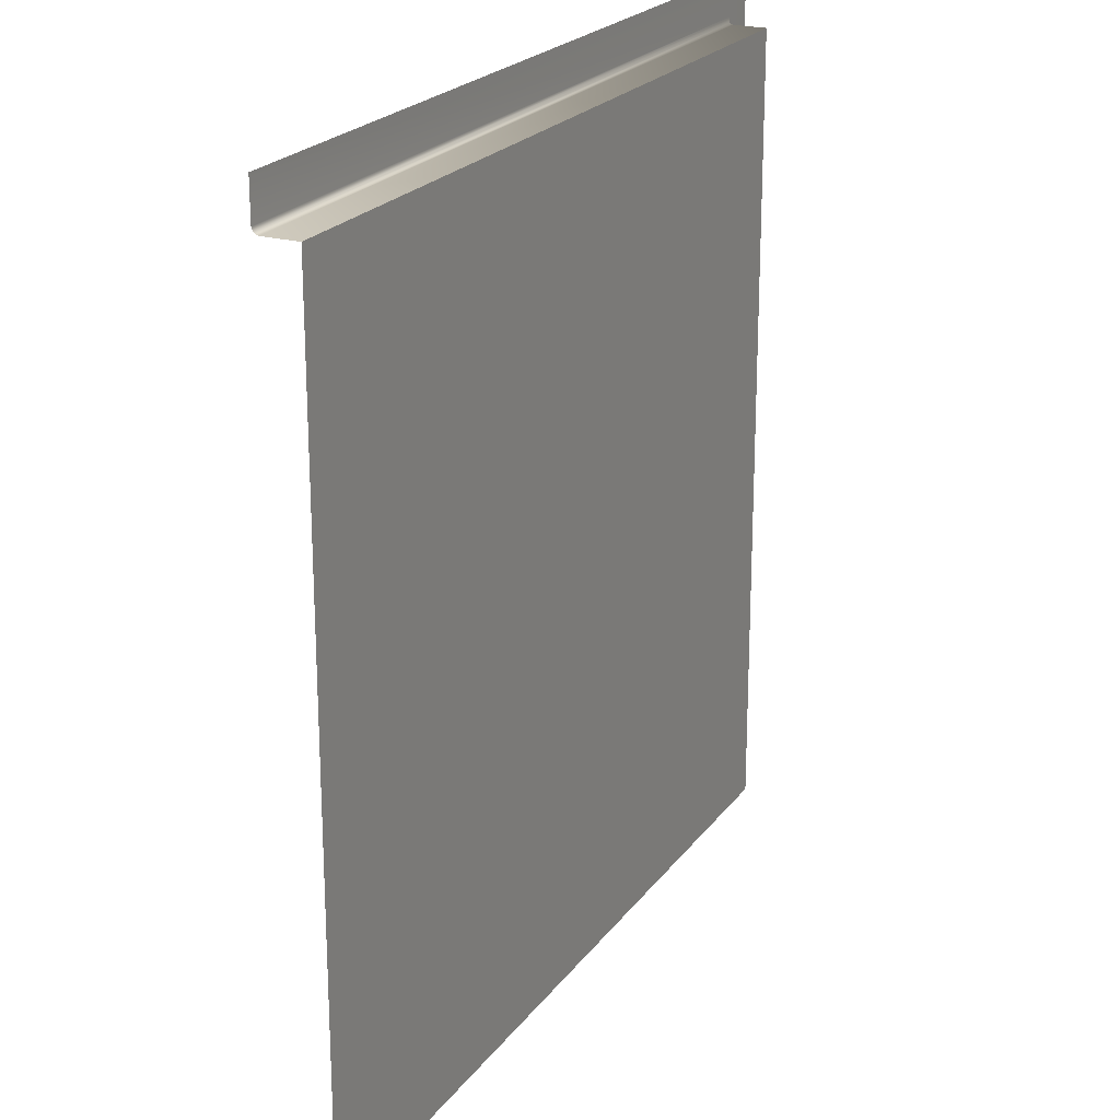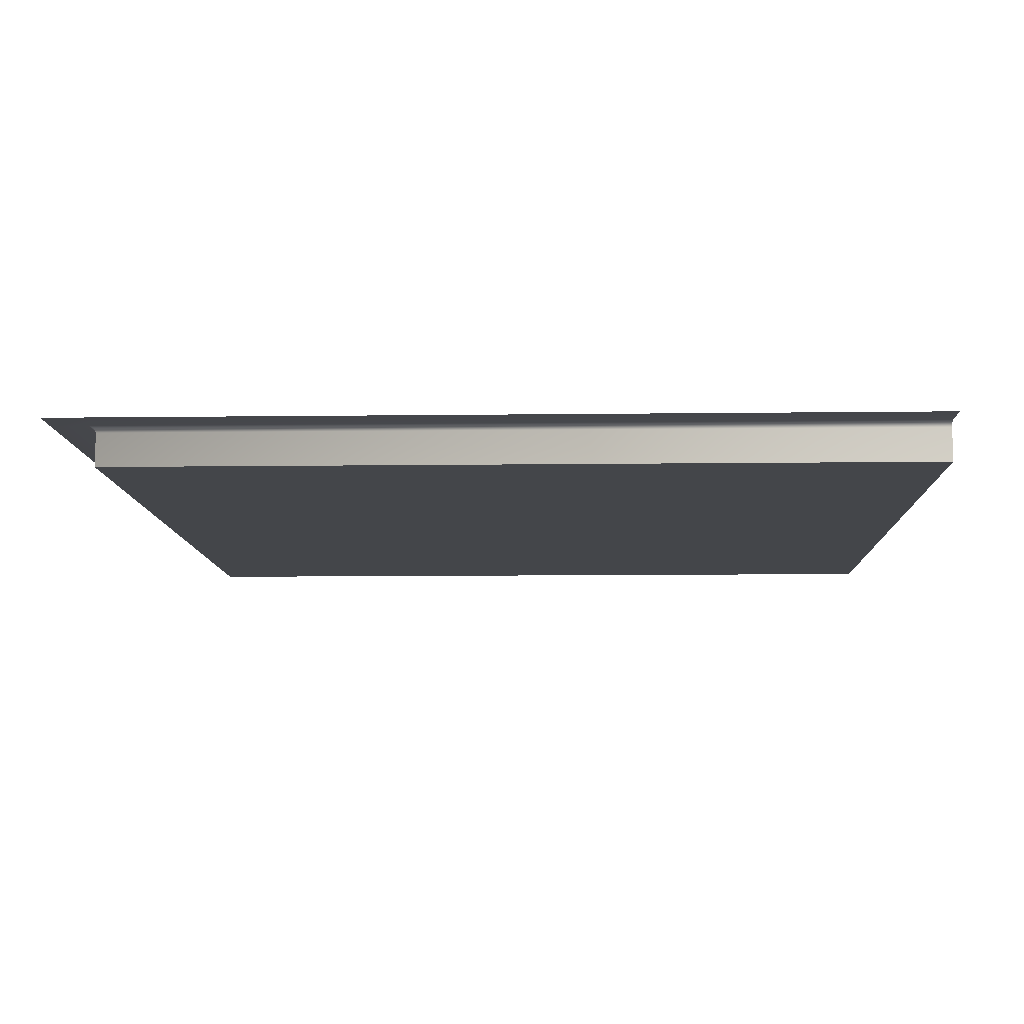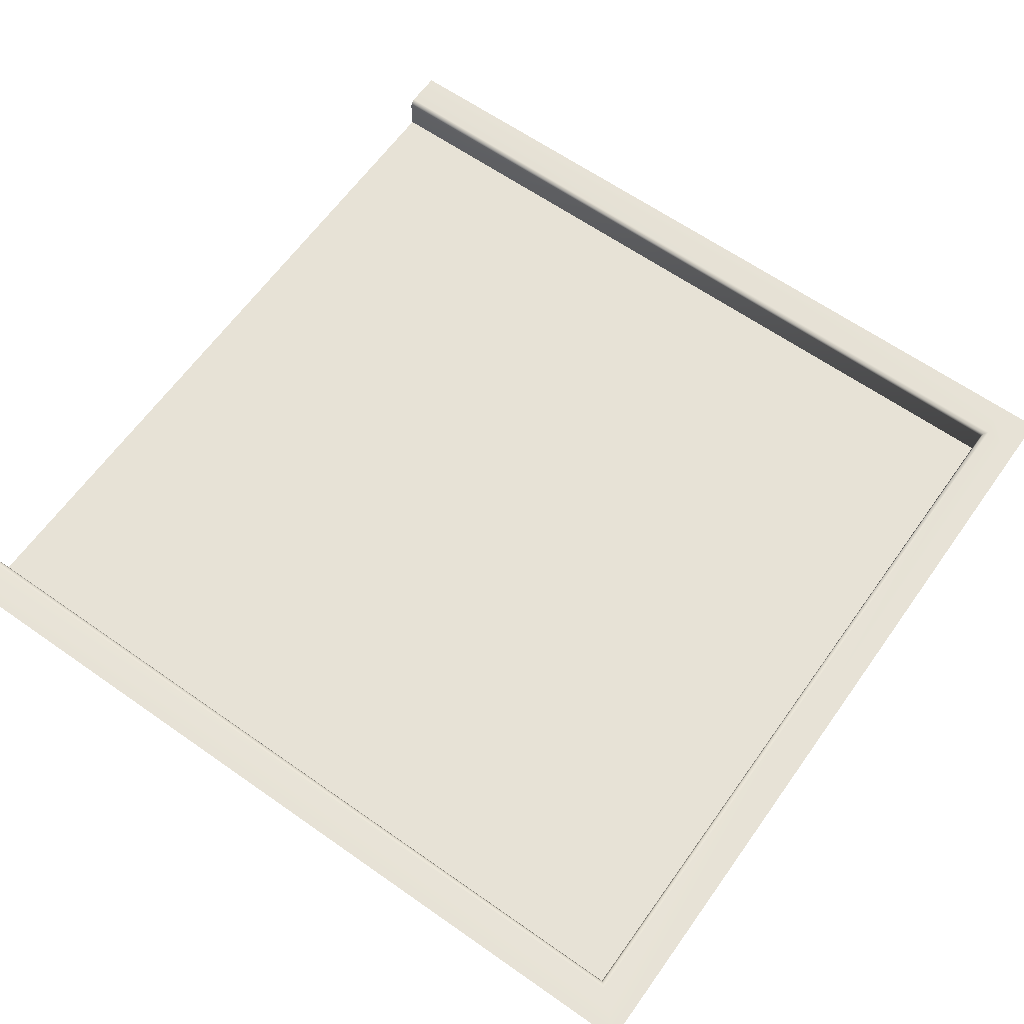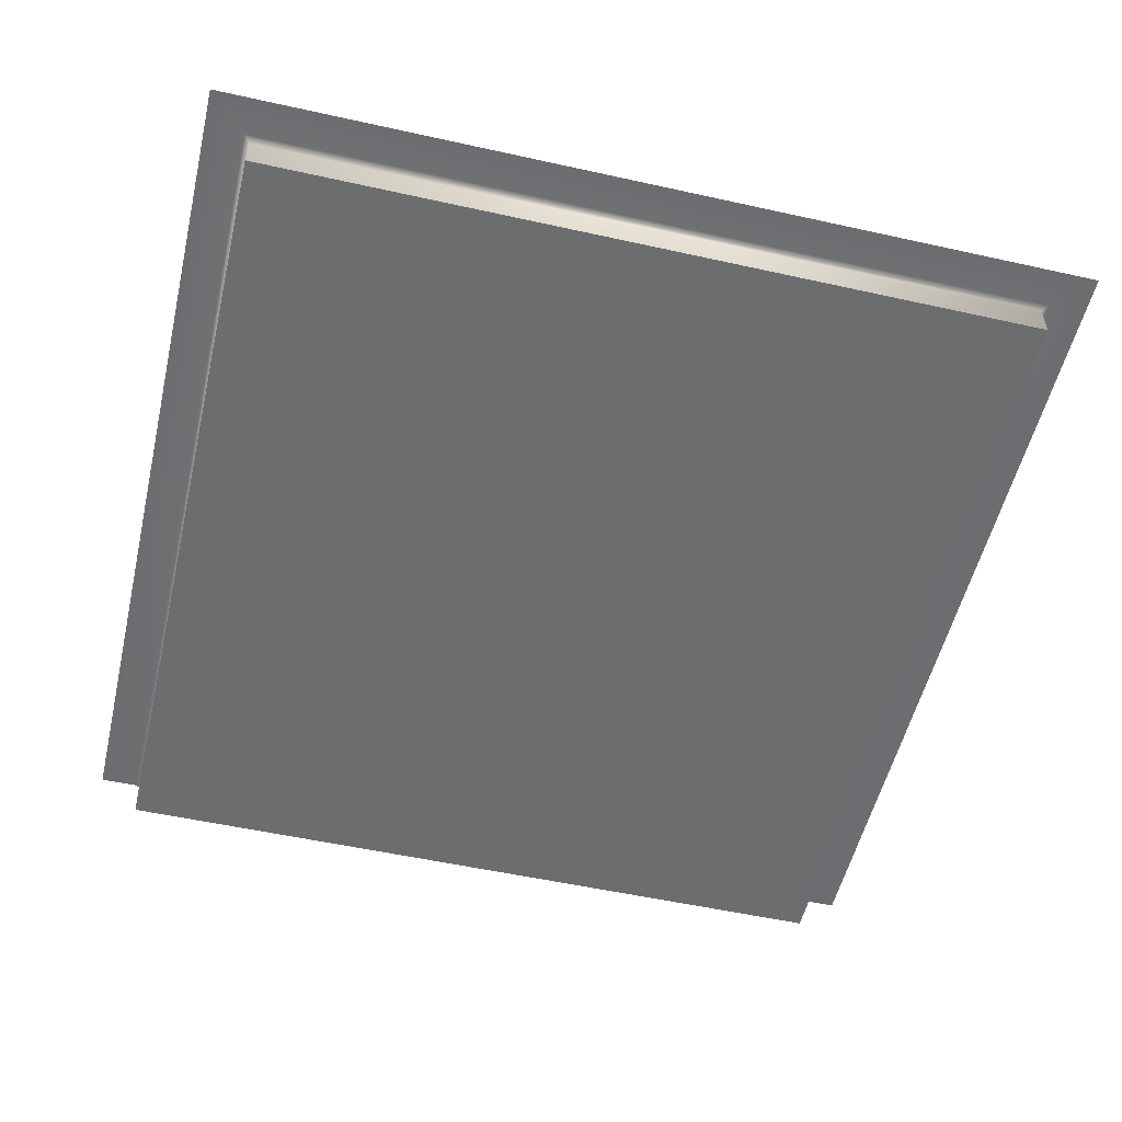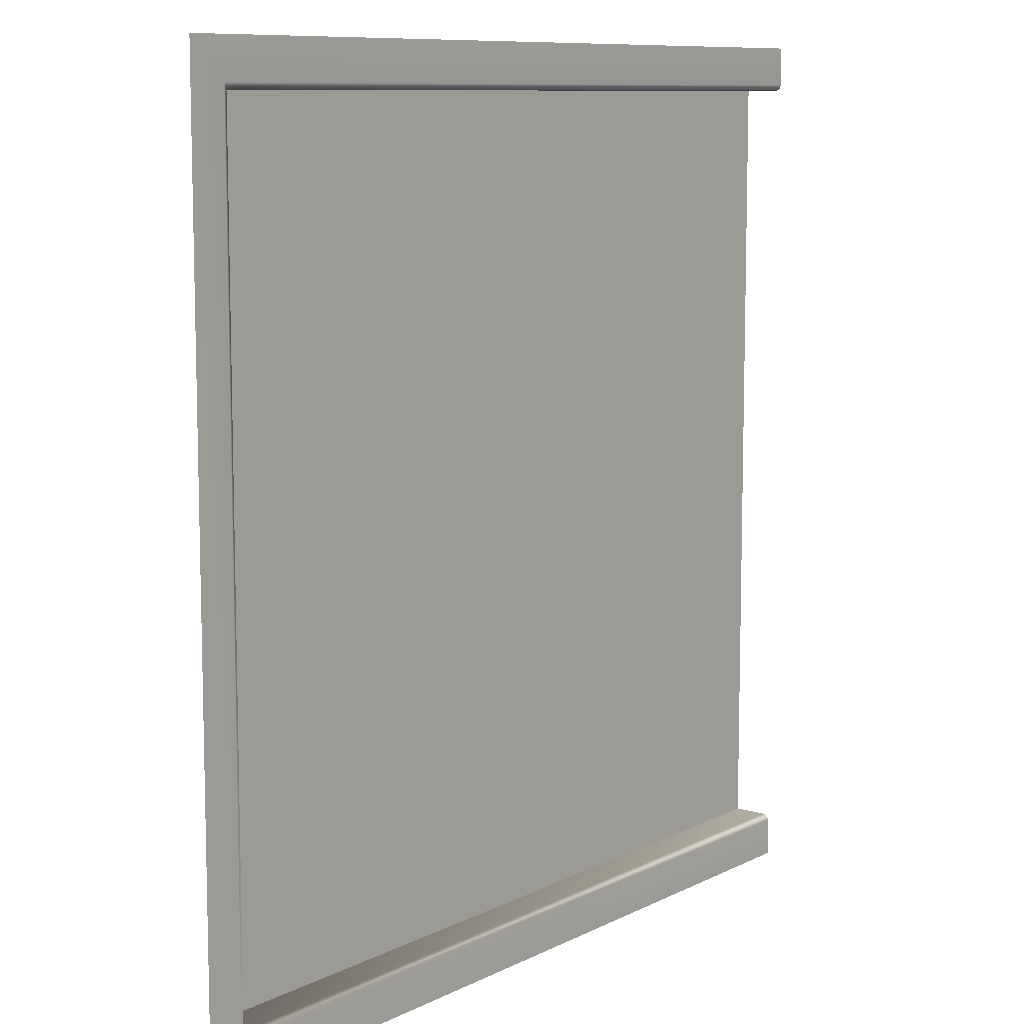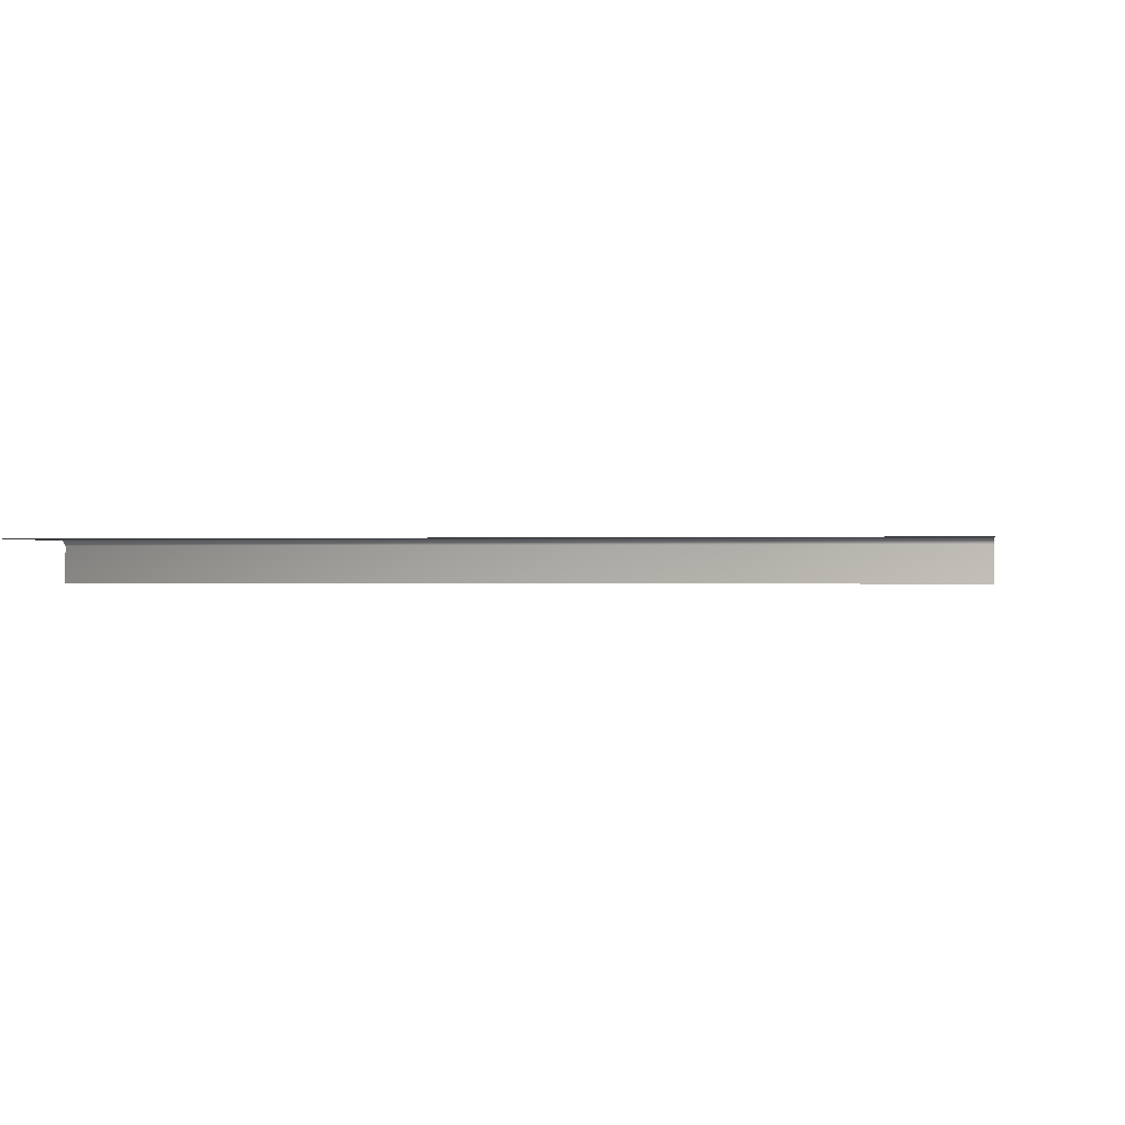
<metadata>
{"format":"obj","ext":"obj","renderer":"f3d","projection":"perspective","resolution":1024,"background":"white","views":[{"elev":21.9,"azim":-63.8,"up":"+Z"},{"elev":-9.6,"azim":-178.1,"up":"+Y"},{"elev":63.2,"azim":35.4,"up":"+Y"},{"elev":-53.9,"azim":76.7,"up":"+Y"},{"elev":9.4,"azim":127.6,"up":"+Z"},{"elev":-0.2,"azim":-170.6,"up":"+Y"}]}
</metadata>
<code>
g default
v -10 0 -9
v -10 0 9
v 9 0 -9
v 9 0 9
v -10 0.9118 -10
v -10 0.9118 10
v 9 0.9118 -10
v 10 0.9118 -9
v 10 0.9118 -10
v 9 0.9118 10
v 10 0.9118 10
v 10 0.9118 9
v -10 0.8717 -9.04
v -10 0.9118 -9.137
v -10 0.775 -9
v -10 0.8717 9.04
v -10 0.775 9
v -10 0.9118 9.137
v 9.04 0.8717 -9.04
v 9 0.775 -9
v 9.137 0.9118 -9.137
v 9.04 0.8717 9.04
v 9.137 0.9118 9.137
v 9 0.775 9
g pCube7
f 1 2 4 3
f 14 13 19 21
f 13 15 20 19
f 17 16 22 24
f 16 18 23 22
f 21 19 22 23
f 19 20 24 22
f 7 5 14 21
f 23 18 6 10
f 7 21 8 9
f 23 10 11 12
f 21 23 12 8
f 20 15 1 3
f 4 2 17 24
f 3 4 24 20

</code>
